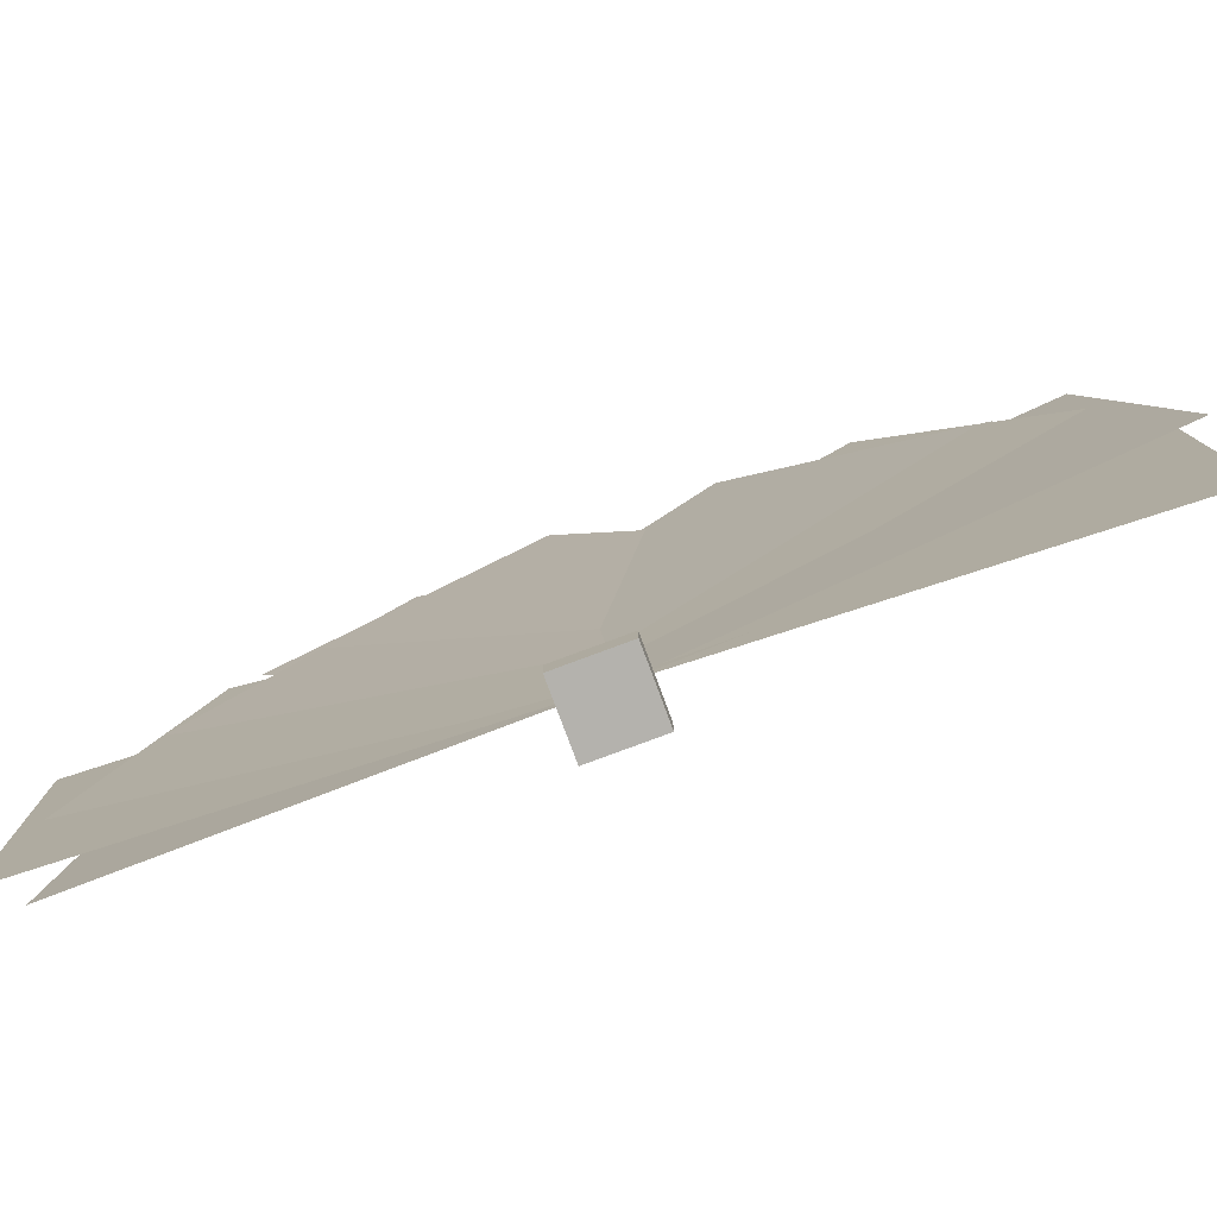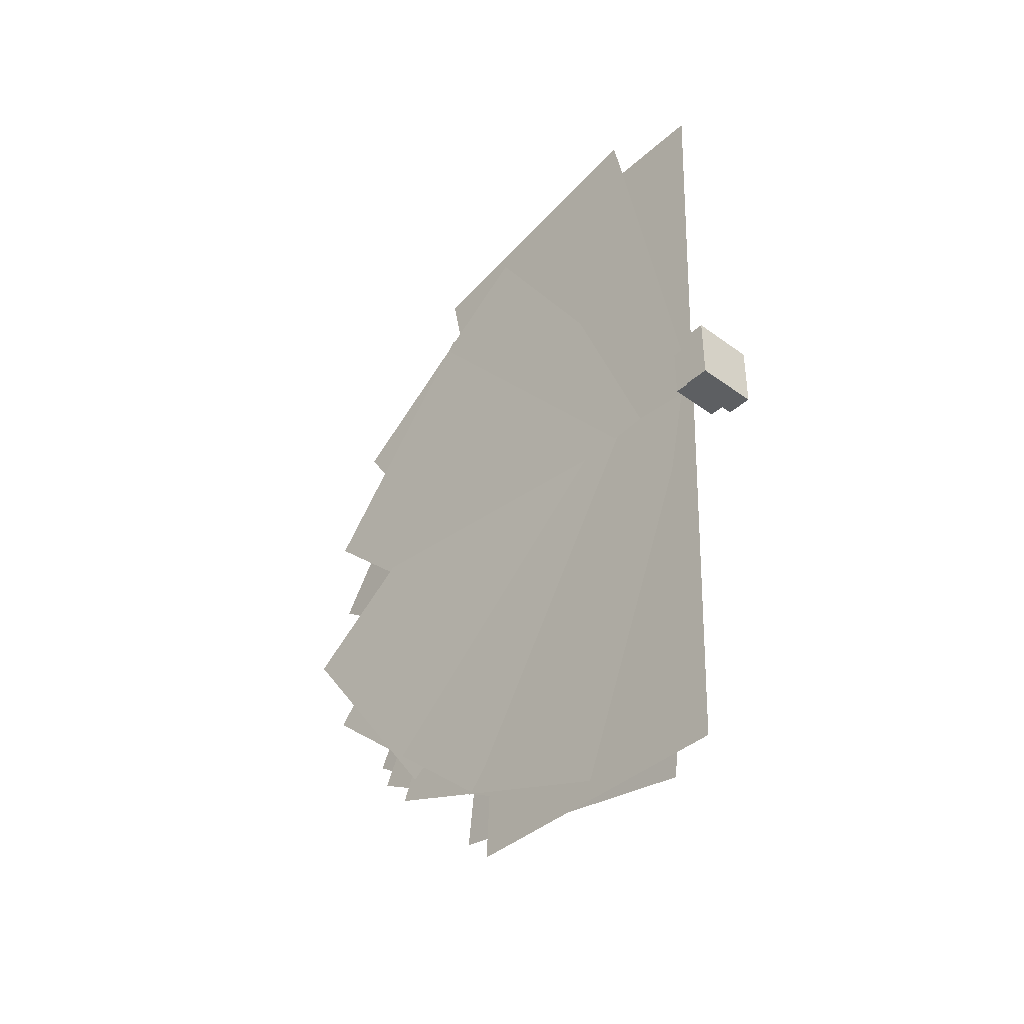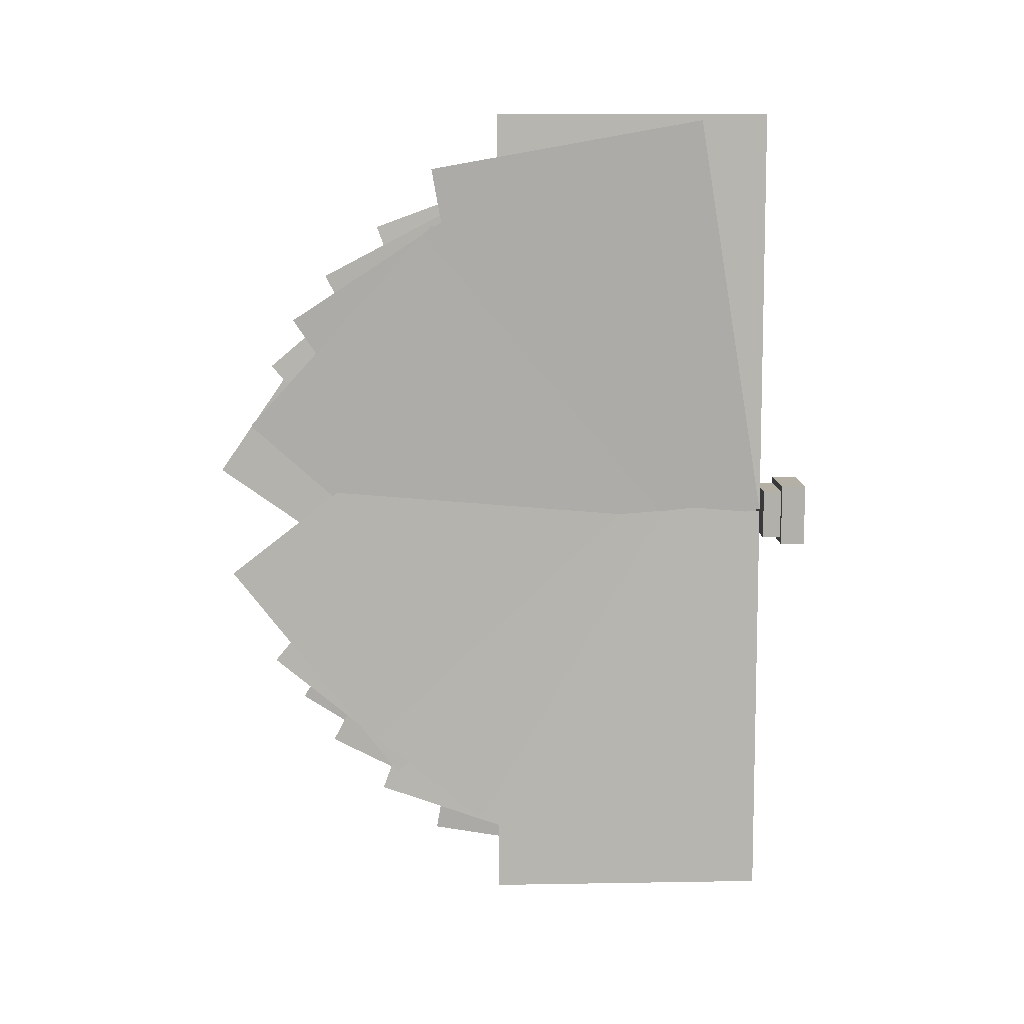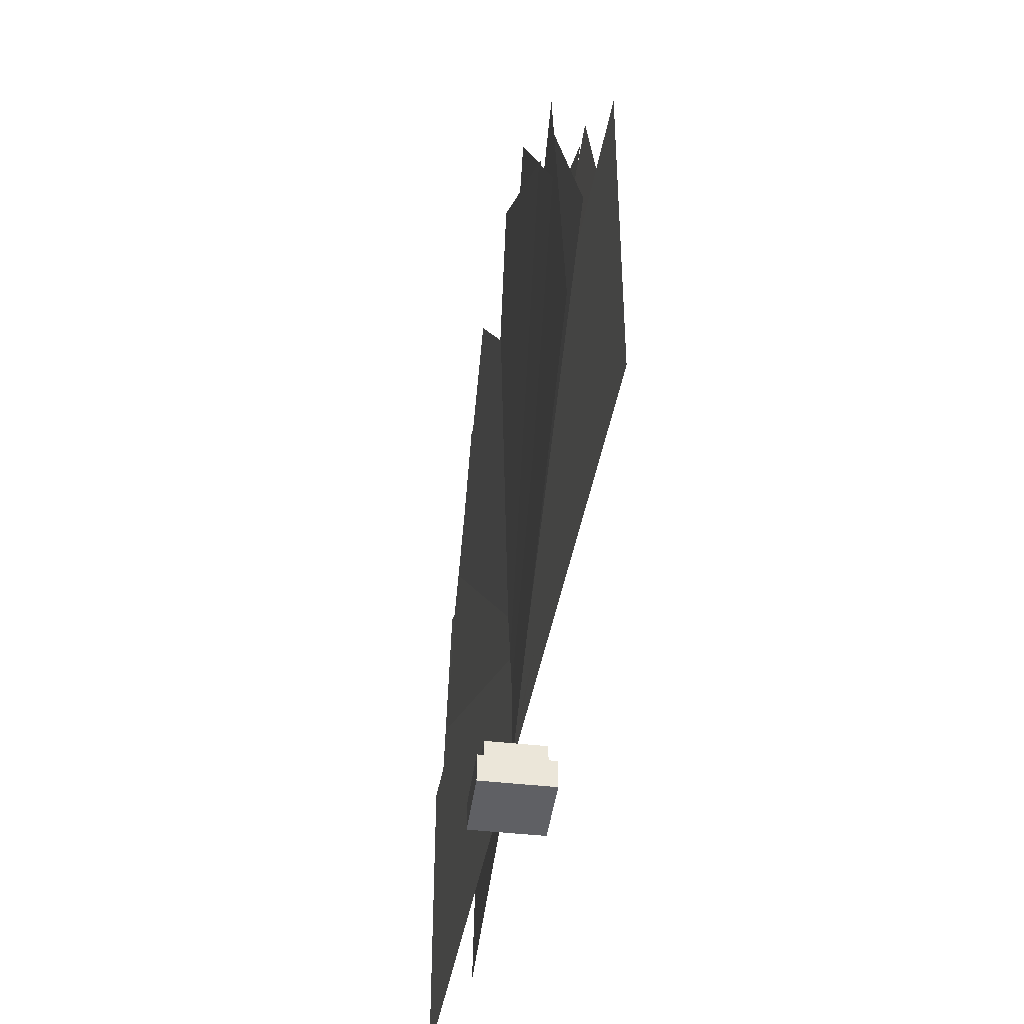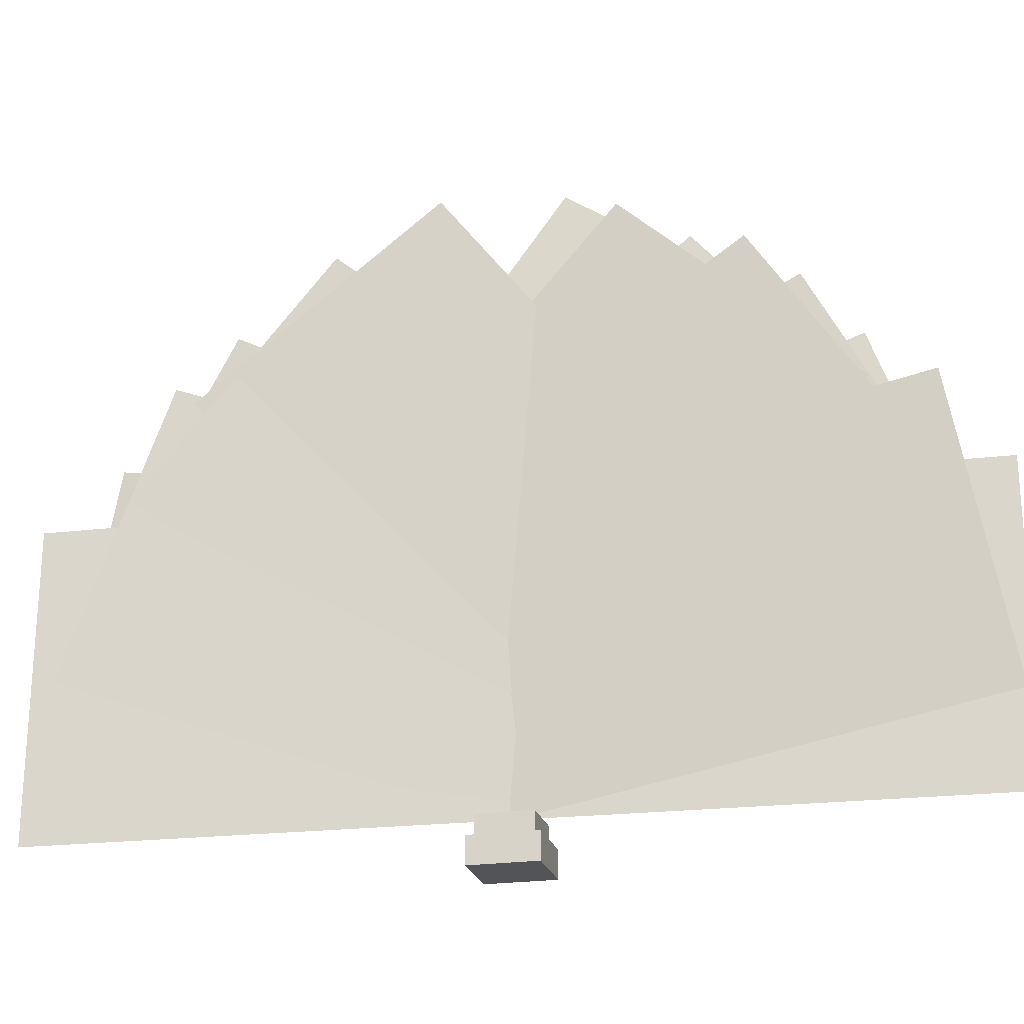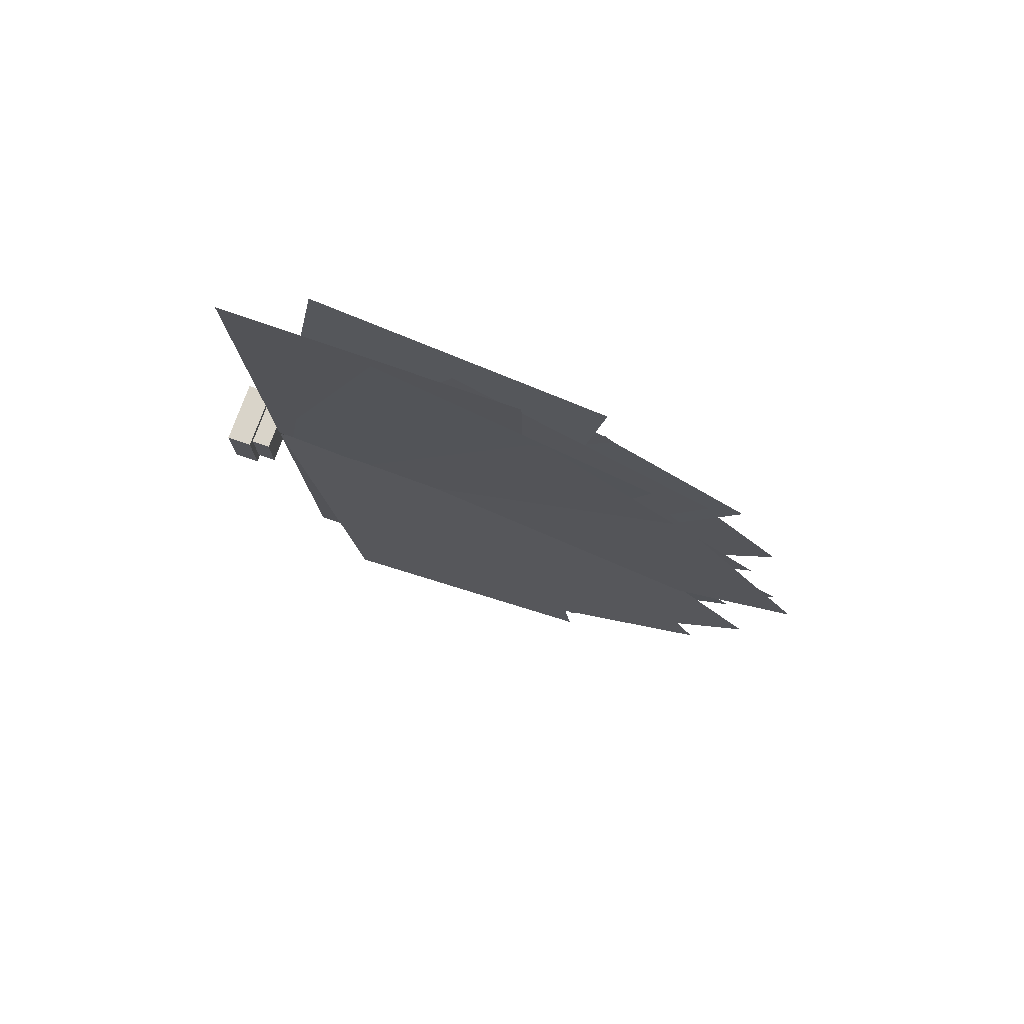
<metadata>
{"format":"obj","ext":"obj","renderer":"f3d","projection":"perspective","resolution":1024,"background":"white","views":[{"elev":-79.5,"azim":110.4,"up":"+Y"},{"elev":-39.6,"azim":-42.2,"up":"+Z"},{"elev":11.7,"azim":-92.3,"up":"+Z"},{"elev":-44.0,"azim":-7.6,"up":"+Y"},{"elev":-23.0,"azim":-76.0,"up":"+Y"},{"elev":74.9,"azim":109.4,"up":"+Z"}]}
</metadata>
<code>
o cube
v 0.3125 0.2656 0.3125
v 0.3125 0.2656 -0.3125
v 0.3125 0.01562 0.3125
v 0.3125 0.01562 -0.3125
v -0.3125 0.2656 -0.3125
v -0.3125 0.2656 0.3125
v -0.3125 0.01562 -0.3125
v -0.3125 0.01562 0.3125
g Plant
f 4 7 5 2
f 3 4 2 1
f 8 3 1 6
f 7 8 6 5
f 6 1 2 5
f 7 4 3 8
o cube
v 0.25 0.4531 0.25
v 0.25 0.4531 -0.25
v 0.25 0.2656 0.25
v 0.25 0.2656 -0.25
v -0.25 0.4531 -0.25
v -0.25 0.4531 0.25
v -0.25 0.2656 -0.25
v -0.25 0.2656 0.25
g Plant
f 12 15 13 10
f 11 12 10 9
f 16 11 9 14
f 15 16 14 13
f 14 9 10 13
f 15 12 11 16
o cube
v 0.0006816 3.328 0.01561
v 0.1861 3.328 4.262
v 0.0006816 0.4531 0.01561
v 0.1861 0.4531 4.262
v 0.1861 3.328 4.262
v 0.0006816 3.328 0.01561
v 0.1861 0.4531 4.262
v 0.0006816 0.4531 0.01561
g Plant
f 20 23 21 18
f 19 20 18 17
f 24 19 17 22
f 23 24 22 21
f 22 17 18 21
f 23 20 19 24
o cube
v -0.0006816 2.839 -1.871
v -0.1861 5.97 0.9979
v -0.0006816 0.8971 0.249
v -0.1861 4.028 3.118
v -0.1861 5.97 0.9979
v -0.0006816 2.839 -1.871
v -0.1861 4.028 3.118
v -0.0006816 0.8971 0.249
g Plant
f 28 31 29 26
f 27 28 26 25
f 32 27 25 30
f 31 32 30 29
f 30 25 26 29
f 31 28 27 32
o cube
v 0.01715 2.859 -1.984
v 0.2041 6.336 0.453
v 0.0007763 1.209 0.3712
v 0.1877 4.686 2.808
v 0.2041 6.336 0.453
v 0.01715 2.859 -1.984
v 0.1877 4.686 2.808
v 0.0007763 1.209 0.3712
g Plant
f 36 39 37 34
f 35 36 34 33
f 40 35 33 38
f 39 40 38 37
f 38 33 34 37
f 39 36 35 40
o cube
v 0.0006816 3.037 -1.659
v 0.1861 5.766 1.594
v 0.0006816 0.8345 0.1894
v 0.1861 3.564 3.442
v 0.1861 5.766 1.594
v 0.0006816 3.037 -1.659
v 0.1861 3.564 3.442
v 0.0006816 0.8345 0.1894
g Plant
f 44 47 45 42
f 43 44 42 41
f 48 43 41 46
f 47 48 46 45
f 46 41 42 45
f 47 44 43 48
o cube
v -0.0006816 3.183 -1.436
v -0.1861 5.495 2.125
v -0.0006816 0.7716 0.1296
v -0.1861 3.084 3.691
v -0.1861 5.495 2.125
v -0.0006816 3.183 -1.436
v -0.1861 3.084 3.691
v -0.0006816 0.7716 0.1296
g Plant
f 52 55 53 50
f 51 52 50 49
f 56 51 49 54
f 55 56 54 53
f 54 49 50 53
f 55 52 51 56
o cube
v 0 3.196 -1.196
v 0 5.159 2.574
v 0 0.6461 0.1316
v 0 2.609 3.901
v 0 5.159 2.574
v 0 3.196 -1.196
v 0 2.609 3.901
v 0 0.6461 0.1316
g Plant
f 60 63 61 58
f 59 60 58 57
f 64 59 57 62
f 63 64 62 61
f 62 57 58 61
f 63 60 59 64
o cube
v 0.0006816 3.159 -0.9115
v 0.1861 4.611 3.078
v 0.0006816 0.4575 0.07182
v 0.1861 1.91 4.062
v 0.1861 4.611 3.078
v 0.0006816 3.159 -0.9115
v 0.1861 1.91 4.062
v 0.0006816 0.4575 0.07182
g Plant
f 68 71 69 66
f 67 68 66 65
f 72 67 65 70
f 71 72 70 69
f 70 65 66 69
f 71 68 67 72
o cube
v -0.0006816 3.287 -0.4866
v -0.1861 4.024 3.695
v -0.0006816 0.4556 0.01266
v -0.1861 1.193 4.194
v -0.1861 4.024 3.695
v -0.0006816 3.287 -0.4866
v -0.1861 1.193 4.194
v -0.0006816 0.4556 0.01266
g Plant
f 76 79 77 74
f 75 76 74 73
f 80 75 73 78
f 79 80 78 77
f 78 73 74 77
f 79 76 75 80
o cube
v -0.0006816 3.037 1.659
v -0.1861 5.766 -1.594
v -0.0006816 0.8345 -0.1894
v -0.1861 3.564 -3.442
v -0.1861 5.766 -1.594
v -0.0006816 3.037 1.659
v -0.1861 3.564 -3.442
v -0.0006816 0.8345 -0.1894
g Plant
f 84 87 85 82
f 83 84 82 81
f 88 83 81 86
f 87 88 86 85
f 86 81 82 85
f 87 84 83 88
o cube
v -0.0006816 3.328 -0.01561
v -0.1861 3.328 -4.262
v -0.0006816 0.4531 -0.01561
v -0.1861 0.4531 -4.262
v -0.1861 3.328 -4.262
v -0.0006816 3.328 -0.01561
v -0.1861 0.4531 -4.262
v -0.0006816 0.4531 -0.01561
g Plant
f 92 95 93 90
f 91 92 90 89
f 96 91 89 94
f 95 96 94 93
f 94 89 90 93
f 95 92 91 96
o cube
v 0.0006816 2.839 1.871
v 0.1861 5.97 -0.9979
v 0.0006816 0.8971 -0.249
v 0.1861 4.028 -3.118
v 0.1861 5.97 -0.9979
v 0.0006816 2.839 1.871
v 0.1861 4.028 -3.118
v 0.0006816 0.8971 -0.249
g Plant
f 100 103 101 98
f 99 100 98 97
f 104 99 97 102
f 103 104 102 101
f 102 97 98 101
f 103 100 99 104
o cube
v -0.01167 2.835 1.971
v -0.1978 6.203 -0.6145
v -0.0007435 1.084 -0.3096
v -0.1868 4.452 -2.895
v -0.1978 6.203 -0.6145
v -0.01167 2.835 1.971
v -0.1868 4.452 -2.895
v -0.0007435 1.084 -0.3096
g Plant
f 108 111 109 106
f 107 108 106 105
f 112 107 105 110
f 111 112 110 109
f 110 105 106 109
f 111 108 107 112
o cube
v 0.0006816 3.183 1.436
v 0.1861 5.495 -2.125
v 0.0006816 0.7716 -0.1296
v 0.1861 3.084 -3.691
v 0.1861 5.495 -2.125
v 0.0006816 3.183 1.436
v 0.1861 3.084 -3.691
v 0.0006816 0.7716 -0.1296
g Plant
f 116 119 117 114
f 115 116 114 113
f 120 115 113 118
f 119 120 118 117
f 118 113 114 117
f 119 116 115 120
o cube
v 0 3.196 1.196
v 0 5.159 -2.574
v 0 0.6461 -0.1316
v 0 2.609 -3.901
v 0 5.159 -2.574
v 0 3.196 1.196
v 0 2.609 -3.901
v 0 0.6461 -0.1316
g Plant
f 124 127 125 122
f 123 124 122 121
f 128 123 121 126
f 127 128 126 125
f 126 121 122 125
f 127 124 123 128
o cube
v -0.0006816 3.159 0.9115
v -0.1861 4.611 -3.078
v -0.0006816 0.4575 -0.07182
v -0.1861 1.91 -4.062
v -0.1861 4.611 -3.078
v -0.0006816 3.159 0.9115
v -0.1861 1.91 -4.062
v -0.0006816 0.4575 -0.07182
g Plant
f 132 135 133 130
f 131 132 130 129
f 136 131 129 134
f 135 136 134 133
f 134 129 130 133
f 135 132 131 136
o cube
v 0.0006816 3.287 0.4866
v 0.1861 4.024 -3.695
v 0.0006816 0.4556 -0.01266
v 0.1861 1.193 -4.194
v 0.1861 4.024 -3.695
v 0.0006816 3.287 0.4866
v 0.1861 1.193 -4.194
v 0.0006816 0.4556 -0.01266
g Plant
f 140 143 141 138
f 139 140 138 137
f 144 139 137 142
f 143 144 142 141
f 142 137 138 141
f 143 140 139 144

</code>
